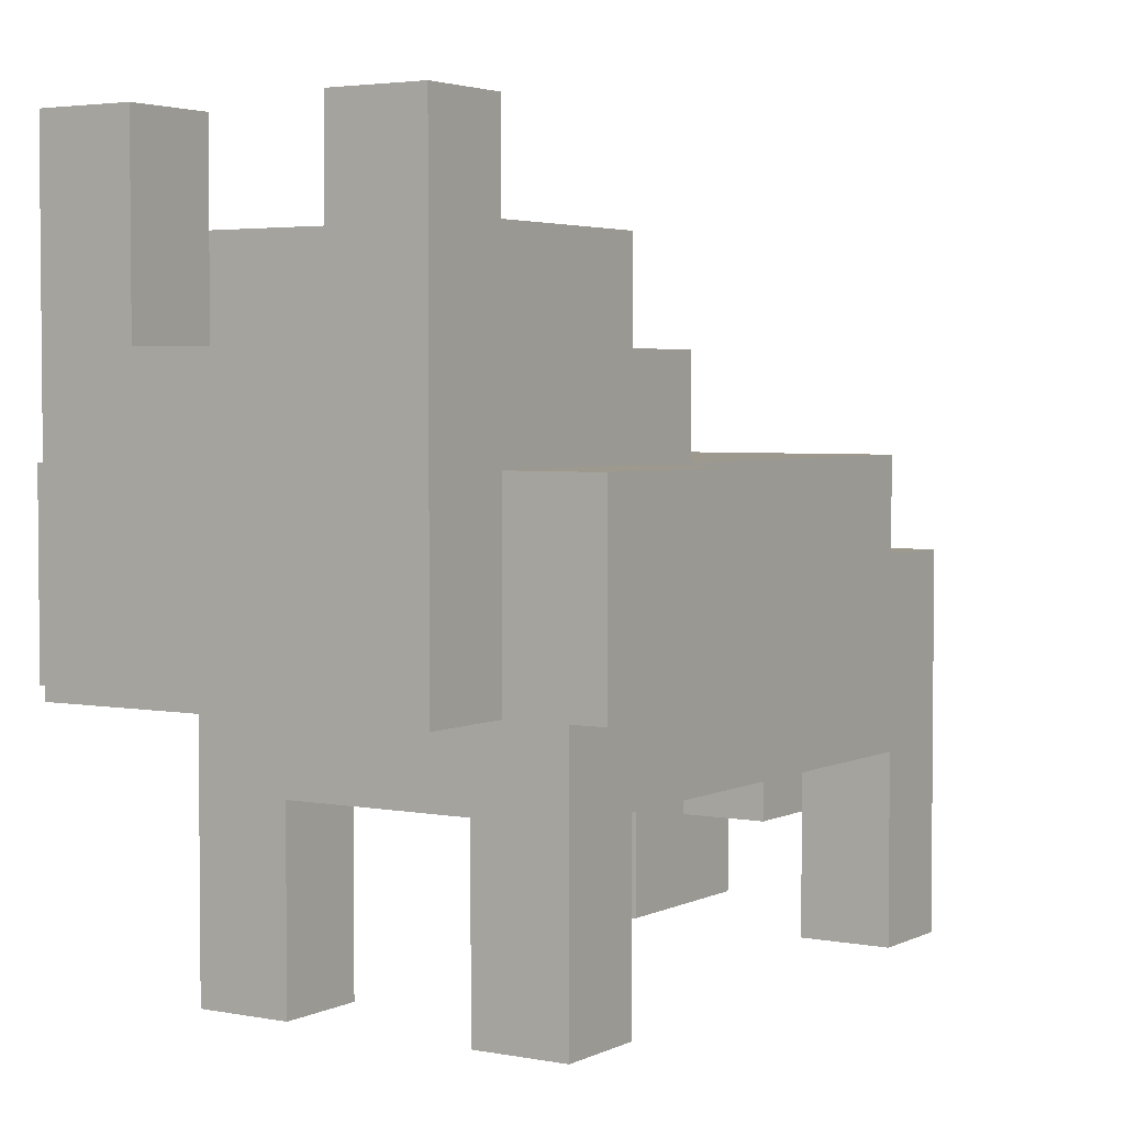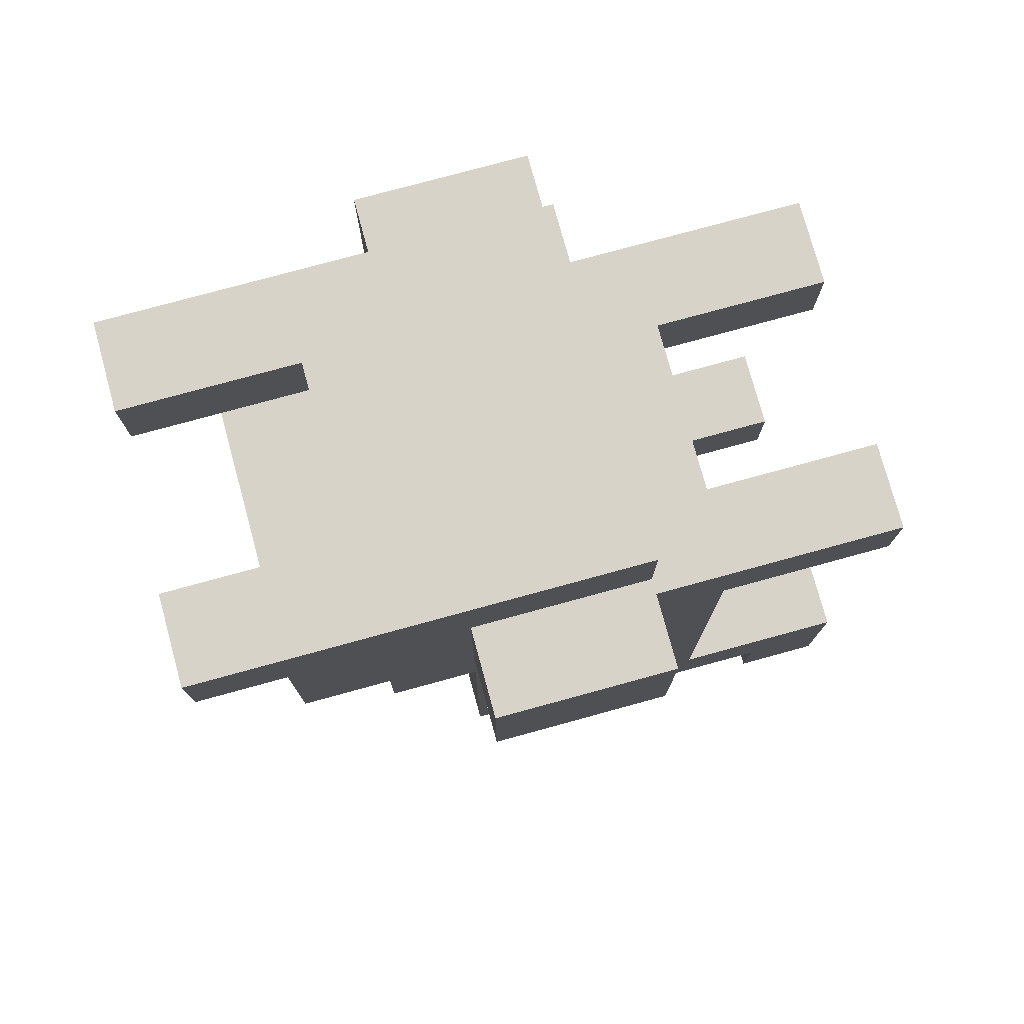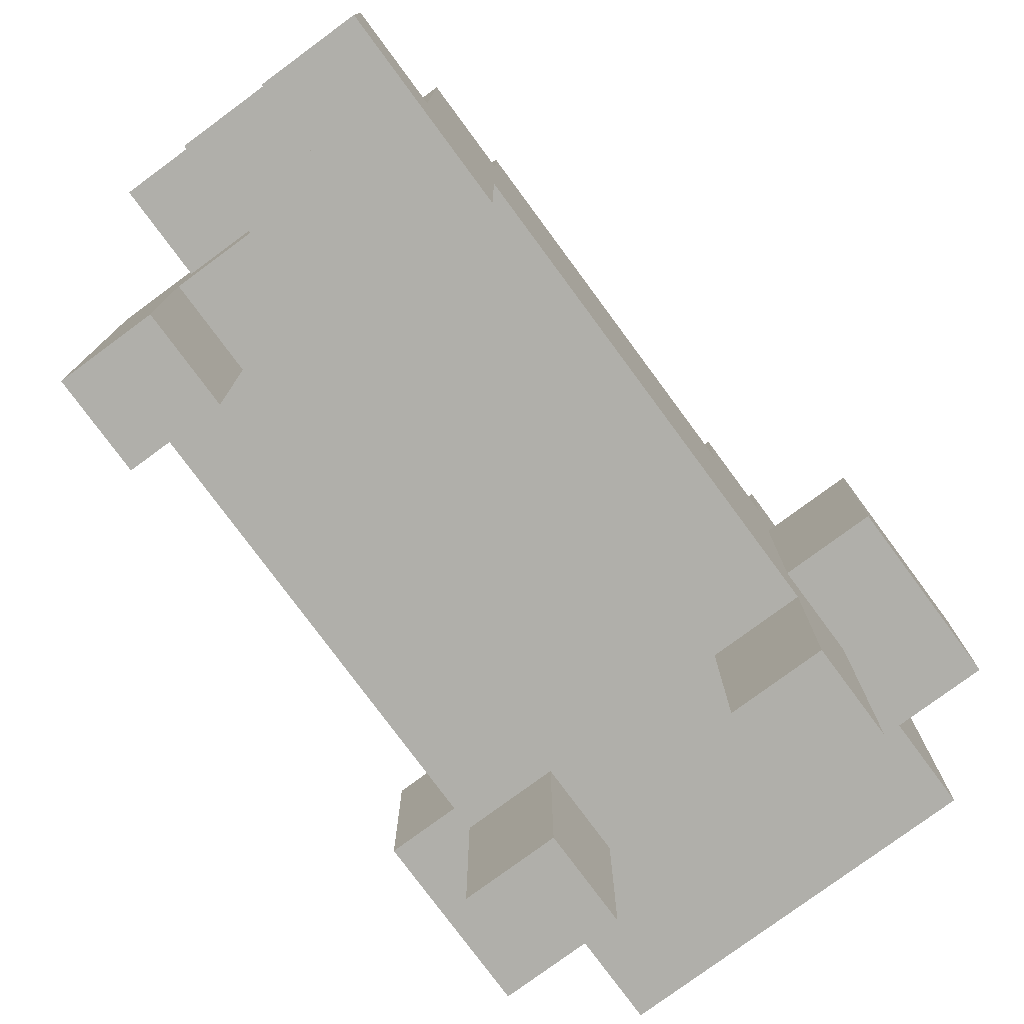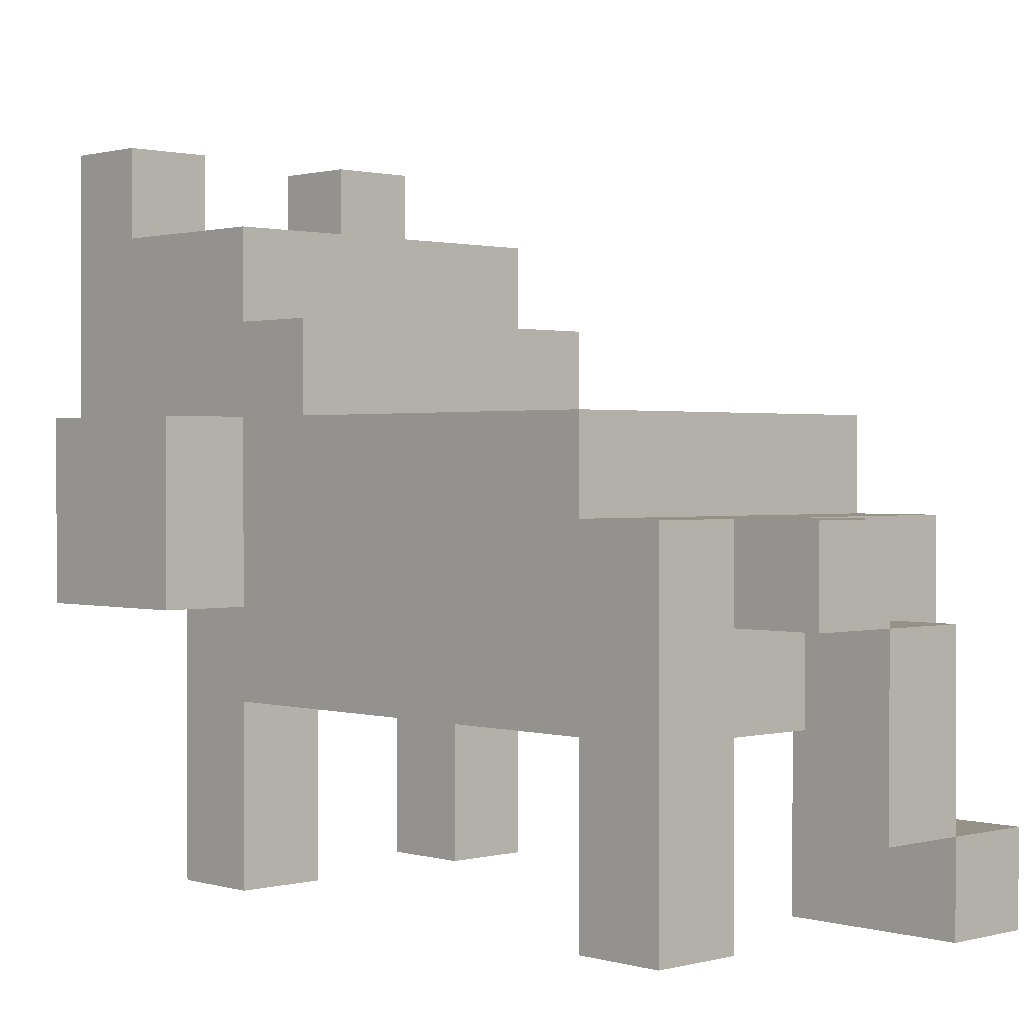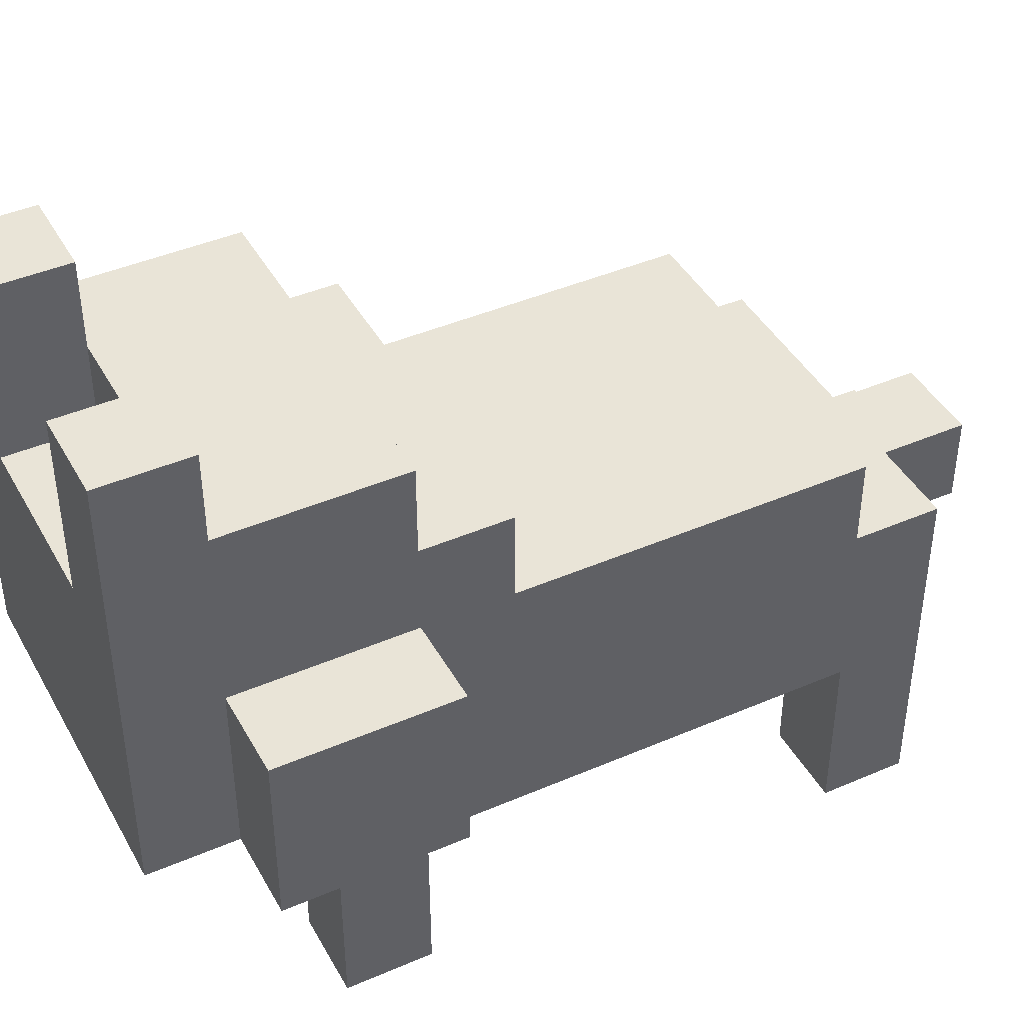
<metadata>
{"format":"obj","ext":"obj","renderer":"f3d","projection":"perspective","resolution":1024,"background":"white","views":[{"elev":3.4,"azim":32.8,"up":"+Y"},{"elev":76.9,"azim":-105.3,"up":"+Z"},{"elev":-78.0,"azim":-143.6,"up":"+Y"},{"elev":1.0,"azim":136.5,"up":"+Y"},{"elev":42.8,"azim":62.8,"up":"+Y"}]}
</metadata>
<code>
o
v 0.1 0.7 -0.2
v 0.1 0.7 -0.3
v 0.1 0.7 -0.4
v 0.1 0.8 -0.3
v 0.1 0.8 -0.4
v 0.1 0.9 -0.2
v 0.1 0.9 -0.4
v 0.2 0.4 -0.3
v 0.2 0.4 -0.4
v 0.2 0.4 -0.9
v 0.2 0.4 -1
v 0.2 0.4 -1.1
v 0.2 0.5 -1
v 0.2 0.5 -1.1
v 0.2 0.6 -0.4
v 0.2 0.6 -0.5
v 0.2 0.6 -0.6
v 0.2 0.6 -0.7
v 0.2 0.6 -0.8
v 0.2 0.6 -0.9
v 0.2 0.7 -0.1
v 0.2 0.7 -0.2
v 0.2 0.7 -0.3
v 0.2 0.7 -0.4
v 0.2 0.7 -0.5
v 0.2 0.7 -0.6
v 0.2 0.7 -0.7
v 0.2 0.7 -0.8
v 0.2 0.8 -0.1
v 0.2 0.8 -0.2
v 0.2 0.8 -0.4
v 0.2 0.8 -0.5
v 0.2 0.8 -0.6
v 0.2 0.8 -0.7
v 0.2 0.8 -0.9
v 0.2 0.8 -1
v 0.2 0.9 -0.1
v 0.2 0.9 -0.2
v 0.2 0.9 -0.4
v 0.2 0.9 -0.5
v 0.2 0.9 -0.9
v 0.2 1 -0.1
v 0.2 1 -0.2
v 0.2 1 -0.4
v 0.2 1 -0.5
v 0.2 1.1 -0.2
v 0.2 1.1 -0.4
v 0.2 1.2 -0.1
v 0.2 1.2 -0.2
v 0.3 0.5 -1
v 0.3 0.5 -1.1
v 0.3 0.7 -1
v 0.3 0.7 -1.1
v 0.4 0.7 -1
v 0.4 0.7 -1.1
v 0.4 0.8 -1
v 0.4 0.8 -1.1
v 0.5 0.4 -0.3
v 0.5 0.4 -0.4
v 0.5 0.4 -0.9
v 0.5 0.4 -1
v 0.5 0.6 -0.3
v 0.5 0.6 -0.4
v 0.5 0.6 -0.9
v 0.5 0.6 -1
v 0.5 1 -0.1
v 0.5 1 -0.2
v 0.5 1.1 -0.2
v 0.5 1.2 -0.1
v 0.5 1.2 -0.2
v 0.3 0.4 -0.3
v 0.3 0.4 -0.4
v 0.3 0.4 -0.9
v 0.3 0.4 -1
v 0.3 0.4 -1.1
v 0.3 0.5 -1
v 0.3 0.5 -1.1
v 0.3 0.6 -0.3
v 0.3 0.6 -0.4
v 0.3 0.6 -0.9
v 0.3 0.6 -1
v 0.3 1 -0.1
v 0.3 1 -0.2
v 0.3 1.1 -0.2
v 0.3 1.2 -0.1
v 0.3 1.2 -0.2
v 0.4 0.5 -1
v 0.4 0.5 -1.1
v 0.4 0.6 -1
v 0.4 0.7 -1
v 0.4 0.7 -1.1
v 0.5 0.7 -1
v 0.5 0.7 -1.1
v 0.5 0.8 -1
v 0.5 0.8 -1.1
v 0.6 0.4 -0.3
v 0.6 0.4 -0.4
v 0.6 0.4 -0.9
v 0.6 0.4 -1
v 0.6 0.6 -0.4
v 0.6 0.6 -0.6
v 0.6 0.6 -0.7
v 0.6 0.6 -0.9
v 0.6 0.7 -0.1
v 0.6 0.7 -0.2
v 0.6 0.7 -0.3
v 0.6 0.7 -0.4
v 0.6 0.7 -0.6
v 0.6 0.7 -0.7
v 0.6 0.7 -0.8
v 0.6 0.8 -0.1
v 0.6 0.8 -0.2
v 0.6 0.8 -0.4
v 0.6 0.8 -0.5
v 0.6 0.8 -0.7
v 0.6 0.8 -0.8
v 0.6 0.8 -0.9
v 0.6 0.8 -1
v 0.6 0.9 -0.1
v 0.6 0.9 -0.2
v 0.6 0.9 -0.4
v 0.6 0.9 -0.5
v 0.6 0.9 -0.9
v 0.6 1 -0.1
v 0.6 1 -0.2
v 0.6 1 -0.4
v 0.6 1 -0.5
v 0.6 1.1 -0.2
v 0.6 1.1 -0.4
v 0.6 1.2 -0.1
v 0.6 1.2 -0.2
v 0.7 0.7 -0.2
v 0.7 0.7 -0.3
v 0.7 0.7 -0.4
v 0.7 0.8 -0.3
v 0.7 0.8 -0.4
v 0.7 0.9 -0.2
v 0.7 0.9 -0.4
v 0.2 0.7 -0.1
v 0.2 0.8 -0.1
v 0.2 0.9 -0.1
v 0.2 1 -0.1
v 0.2 1.2 -0.1
v 0.3 0.7 -0.1
v 0.3 0.8 -0.1
v 0.3 0.9 -0.1
v 0.3 1 -0.1
v 0.3 1.2 -0.1
v 0.5 0.7 -0.1
v 0.5 0.8 -0.1
v 0.5 0.9 -0.1
v 0.5 1 -0.1
v 0.5 1.2 -0.1
v 0.6 0.7 -0.1
v 0.6 0.8 -0.1
v 0.6 0.9 -0.1
v 0.6 1 -0.1
v 0.6 1.2 -0.1
v 0.1 0.7 -0.2
v 0.1 0.9 -0.2
v 0.2 0.7 -0.2
v 0.2 0.8 -0.2
v 0.2 0.9 -0.2
v 0.3 1 -0.2
v 0.3 1.1 -0.2
v 0.5 1 -0.2
v 0.5 1.1 -0.2
v 0.6 0.7 -0.2
v 0.6 0.8 -0.2
v 0.6 0.9 -0.2
v 0.7 0.7 -0.2
v 0.7 0.9 -0.2
v 0.2 0.4 -0.3
v 0.2 0.7 -0.3
v 0.3 0.4 -0.3
v 0.3 0.6 -0.3
v 0.5 0.4 -0.3
v 0.5 0.6 -0.3
v 0.6 0.4 -0.3
v 0.6 0.7 -0.3
v 0.2 0.4 -0.9
v 0.2 0.6 -0.9
v 0.3 0.4 -0.9
v 0.3 0.6 -0.9
v 0.5 0.4 -0.9
v 0.5 0.6 -0.9
v 0.6 0.4 -0.9
v 0.6 0.6 -0.9
v 0.3 0.5 -1
v 0.3 0.6 -1
v 0.4 0.5 -1
v 0.4 0.6 -1
v 0.2 1.1 -0.2
v 0.2 1.2 -0.2
v 0.3 1.1 -0.2
v 0.3 1.2 -0.2
v 0.5 1.1 -0.2
v 0.5 1.2 -0.2
v 0.6 1.1 -0.2
v 0.6 1.2 -0.2
v 0.1 0.7 -0.4
v 0.1 0.8 -0.4
v 0.1 0.9 -0.4
v 0.2 0.4 -0.4
v 0.2 0.6 -0.4
v 0.2 0.7 -0.4
v 0.2 0.8 -0.4
v 0.2 0.9 -0.4
v 0.2 1 -0.4
v 0.2 1.1 -0.4
v 0.3 0.4 -0.4
v 0.3 0.6 -0.4
v 0.5 0.4 -0.4
v 0.5 0.6 -0.4
v 0.6 0.4 -0.4
v 0.6 0.6 -0.4
v 0.6 0.7 -0.4
v 0.6 0.8 -0.4
v 0.6 0.9 -0.4
v 0.6 1 -0.4
v 0.6 1.1 -0.4
v 0.7 0.7 -0.4
v 0.7 0.8 -0.4
v 0.7 0.9 -0.4
v 0.2 0.9 -0.5
v 0.2 1 -0.5
v 0.6 0.9 -0.5
v 0.6 1 -0.5
v 0.2 0.8 -0.9
v 0.2 0.9 -0.9
v 0.6 0.8 -0.9
v 0.6 0.9 -0.9
v 0.2 0.5 -1
v 0.2 0.8 -1
v 0.3 0.5 -1
v 0.3 0.7 -1
v 0.4 0.6 -1
v 0.4 0.7 -1
v 0.4 0.8 -1
v 0.5 0.4 -1
v 0.5 0.6 -1
v 0.5 0.7 -1
v 0.5 0.8 -1
v 0.6 0.4 -1
v 0.6 0.8 -1
v 0.2 0.4 -1.1
v 0.2 0.5 -1.1
v 0.3 0.4 -1.1
v 0.3 0.5 -1.1
v 0.3 0.7 -1.1
v 0.4 0.5 -1.1
v 0.4 0.7 -1.1
v 0.4 0.8 -1.1
v 0.5 0.7 -1.1
v 0.5 0.8 -1.1
v 0.2 0.4 -0.3
v 0.3 0.4 -0.3
v 0.5 0.4 -0.3
v 0.6 0.4 -0.3
v 0.2 0.4 -0.4
v 0.3 0.4 -0.4
v 0.5 0.4 -0.4
v 0.6 0.4 -0.4
v 0.2 0.4 -0.9
v 0.3 0.4 -0.9
v 0.5 0.4 -0.9
v 0.6 0.4 -0.9
v 0.2 0.4 -1
v 0.3 0.4 -1
v 0.5 0.4 -1
v 0.6 0.4 -1
v 0.2 0.4 -1.1
v 0.3 0.4 -1.1
v 0.3 0.5 -1
v 0.4 0.5 -1
v 0.3 0.5 -1.1
v 0.4 0.5 -1.1
v 0.3 0.6 -0.3
v 0.5 0.6 -0.3
v 0.2 0.6 -0.4
v 0.3 0.6 -0.4
v 0.5 0.6 -0.4
v 0.6 0.6 -0.4
v 0.2 0.6 -0.5
v 0.3 0.6 -0.5
v 0.2 0.6 -0.6
v 0.3 0.6 -0.6
v 0.5 0.6 -0.6
v 0.6 0.6 -0.6
v 0.2 0.6 -0.7
v 0.3 0.6 -0.7
v 0.5 0.6 -0.7
v 0.6 0.6 -0.7
v 0.2 0.6 -0.8
v 0.3 0.6 -0.8
v 0.2 0.6 -0.9
v 0.3 0.6 -0.9
v 0.5 0.6 -0.9
v 0.6 0.6 -0.9
v 0.3 0.6 -1
v 0.4 0.6 -1
v 0.5 0.6 -1
v 0.2 0.7 -0.1
v 0.3 0.7 -0.1
v 0.5 0.7 -0.1
v 0.6 0.7 -0.1
v 0.1 0.7 -0.2
v 0.2 0.7 -0.2
v 0.3 0.7 -0.2
v 0.5 0.7 -0.2
v 0.6 0.7 -0.2
v 0.7 0.7 -0.2
v 0.1 0.7 -0.3
v 0.2 0.7 -0.3
v 0.6 0.7 -0.3
v 0.7 0.7 -0.3
v 0.1 0.7 -0.4
v 0.2 0.7 -0.4
v 0.6 0.7 -0.4
v 0.7 0.7 -0.4
v 0.4 0.7 -1
v 0.5 0.7 -1
v 0.4 0.7 -1.1
v 0.5 0.7 -1.1
v 0.2 0.5 -1
v 0.3 0.5 -1
v 0.2 0.5 -1.1
v 0.3 0.5 -1.1
v 0.3 0.7 -1
v 0.4 0.7 -1
v 0.3 0.7 -1.1
v 0.4 0.7 -1.1
v 0.2 0.8 -0.9
v 0.6 0.8 -0.9
v 0.2 0.8 -1
v 0.4 0.8 -1
v 0.5 0.8 -1
v 0.6 0.8 -1
v 0.4 0.8 -1.1
v 0.5 0.8 -1.1
v 0.1 0.9 -0.2
v 0.2 0.9 -0.2
v 0.6 0.9 -0.2
v 0.7 0.9 -0.2
v 0.1 0.9 -0.4
v 0.2 0.9 -0.4
v 0.6 0.9 -0.4
v 0.7 0.9 -0.4
v 0.2 0.9 -0.5
v 0.6 0.9 -0.5
v 0.2 0.9 -0.9
v 0.6 0.9 -0.9
v 0.3 1 -0.1
v 0.5 1 -0.1
v 0.3 1 -0.2
v 0.5 1 -0.2
v 0.2 1 -0.4
v 0.6 1 -0.4
v 0.2 1 -0.5
v 0.6 1 -0.5
v 0.2 1.1 -0.2
v 0.3 1.1 -0.2
v 0.5 1.1 -0.2
v 0.6 1.1 -0.2
v 0.2 1.1 -0.4
v 0.6 1.1 -0.4
v 0.2 1.2 -0.1
v 0.3 1.2 -0.1
v 0.5 1.2 -0.1
v 0.6 1.2 -0.1
v 0.2 1.2 -0.2
v 0.3 1.2 -0.2
v 0.5 1.2 -0.2
v 0.6 1.2 -0.2
f 4 2 1
f 4 3 2
f 5 3 4
f 6 4 1
f 6 5 4
f 7 5 6
f 13 11 10
f 13 12 11
f 14 12 13
f 15 9 8
f 20 13 10
f 23 15 8
f 24 16 15
f 24 15 23
f 25 17 16
f 25 16 24
f 26 18 17
f 26 17 25
f 27 19 18
f 27 18 26
f 28 20 19
f 28 19 27
f 29 22 21
f 30 22 29
f 31 25 24
f 32 26 25
f 32 25 31
f 33 27 26
f 33 26 32
f 34 28 27
f 34 27 33
f 35 20 28
f 35 28 34
f 35 13 20
f 36 13 35
f 37 30 29
f 38 30 37
f 39 32 31
f 40 34 33
f 40 33 32
f 40 32 39
f 40 35 34
f 41 35 40
f 42 39 38
f 42 38 37
f 43 39 42
f 44 40 39
f 44 39 43
f 45 40 44
f 46 43 42
f 46 44 43
f 47 44 46
f 48 46 42
f 49 46 48
f 52 51 50
f 53 51 52
f 56 55 54
f 57 55 56
f 62 59 58
f 63 59 62
f 64 61 60
f 65 61 64
f 68 67 66
f 69 68 66
f 70 68 69
f 73 74 76
f 74 75 76
f 76 75 77
f 71 72 78
f 78 72 79
f 73 76 80
f 80 76 81
f 82 83 84
f 82 84 85
f 85 84 86
f 87 88 89
f 89 88 90
f 90 88 91
f 92 93 94
f 94 93 95
f 96 97 100
f 98 99 103
f 96 100 106
f 100 101 106
f 106 101 107
f 101 102 108
f 107 101 108
f 102 103 109
f 108 102 109
f 109 103 110
f 104 105 111
f 111 105 112
f 107 108 113
f 108 109 113
f 113 109 114
f 109 110 115
f 114 109 115
f 110 103 116
f 115 110 116
f 103 99 117
f 116 103 117
f 117 99 118
f 111 112 119
f 119 112 120
f 113 114 121
f 114 115 122
f 115 116 122
f 121 114 122
f 116 117 122
f 122 117 123
f 120 121 124
f 119 120 124
f 124 121 125
f 121 122 126
f 125 121 126
f 126 122 127
f 124 125 128
f 125 126 128
f 128 126 129
f 124 128 130
f 130 128 131
f 132 133 135
f 133 134 135
f 135 134 136
f 132 135 137
f 135 136 137
f 137 136 138
f 144 140 139
f 145 141 140
f 145 140 144
f 146 142 141
f 146 141 145
f 147 143 142
f 147 142 146
f 148 143 147
f 149 145 144
f 150 146 145
f 150 145 149
f 150 147 146
f 151 147 150
f 152 147 151
f 154 150 149
f 155 151 150
f 155 150 154
f 156 152 151
f 156 151 155
f 157 153 152
f 157 152 156
f 158 153 157
f 161 160 159
f 162 160 161
f 163 160 162
f 166 165 164
f 167 165 166
f 171 169 168
f 171 170 169
f 172 170 171
f 175 174 173
f 176 174 175
f 178 174 176
f 179 178 177
f 180 174 178
f 180 178 179
f 183 182 181
f 184 182 183
f 187 186 185
f 188 186 187
f 191 190 189
f 192 190 191
f 193 194 195
f 195 194 196
f 197 198 199
f 199 198 200
f 201 202 206
f 202 203 207
f 206 202 207
f 207 203 208
f 204 205 211
f 211 205 212
f 213 214 215
f 215 214 216
f 209 210 220
f 220 210 221
f 217 218 222
f 218 219 223
f 222 218 223
f 223 219 224
f 225 226 227
f 227 226 228
f 229 230 231
f 231 230 232
f 233 234 235
f 235 234 236
f 236 234 238
f 238 234 239
f 237 238 241
f 241 238 242
f 240 241 244
f 242 243 244
f 241 242 244
f 244 243 245
f 246 247 248
f 248 247 249
f 249 250 251
f 251 250 252
f 252 253 254
f 254 253 255
f 260 257 256
f 261 257 260
f 262 259 258
f 263 259 262
f 268 265 264
f 269 265 268
f 270 267 266
f 271 267 270
f 272 269 268
f 273 269 272
f 276 275 274
f 277 275 276
f 281 279 278
f 282 279 281
f 284 281 280
f 285 283 282
f 285 281 284
f 285 282 281
f 286 285 284
f 287 283 285
f 287 285 286
f 288 283 287
f 289 283 288
f 290 287 286
f 291 288 287
f 291 287 290
f 292 289 288
f 292 288 291
f 293 289 292
f 294 291 290
f 295 292 291
f 295 291 294
f 295 293 292
f 296 295 294
f 297 293 295
f 297 295 296
f 298 293 297
f 299 293 298
f 300 298 297
f 301 298 300
f 302 298 301
f 308 304 303
f 309 305 304
f 309 304 308
f 310 306 305
f 310 305 309
f 311 306 310
f 313 309 308
f 313 312 311
f 313 311 310
f 313 310 309
f 313 308 307
f 314 312 313
f 315 312 314
f 316 312 315
f 317 314 313
f 318 314 317
f 319 316 315
f 320 316 319
f 323 322 321
f 324 322 323
f 325 326 327
f 327 326 328
f 329 330 331
f 331 330 332
f 333 334 335
f 335 334 336
f 336 334 337
f 337 334 338
f 336 337 339
f 339 337 340
f 341 342 345
f 345 342 346
f 343 344 347
f 347 344 348
f 349 350 351
f 351 350 352
f 353 354 355
f 355 354 356
f 357 358 359
f 359 358 360
f 361 362 365
f 363 364 365
f 362 363 365
f 365 364 366
f 367 368 371
f 371 368 372
f 369 370 373
f 373 370 374

</code>
